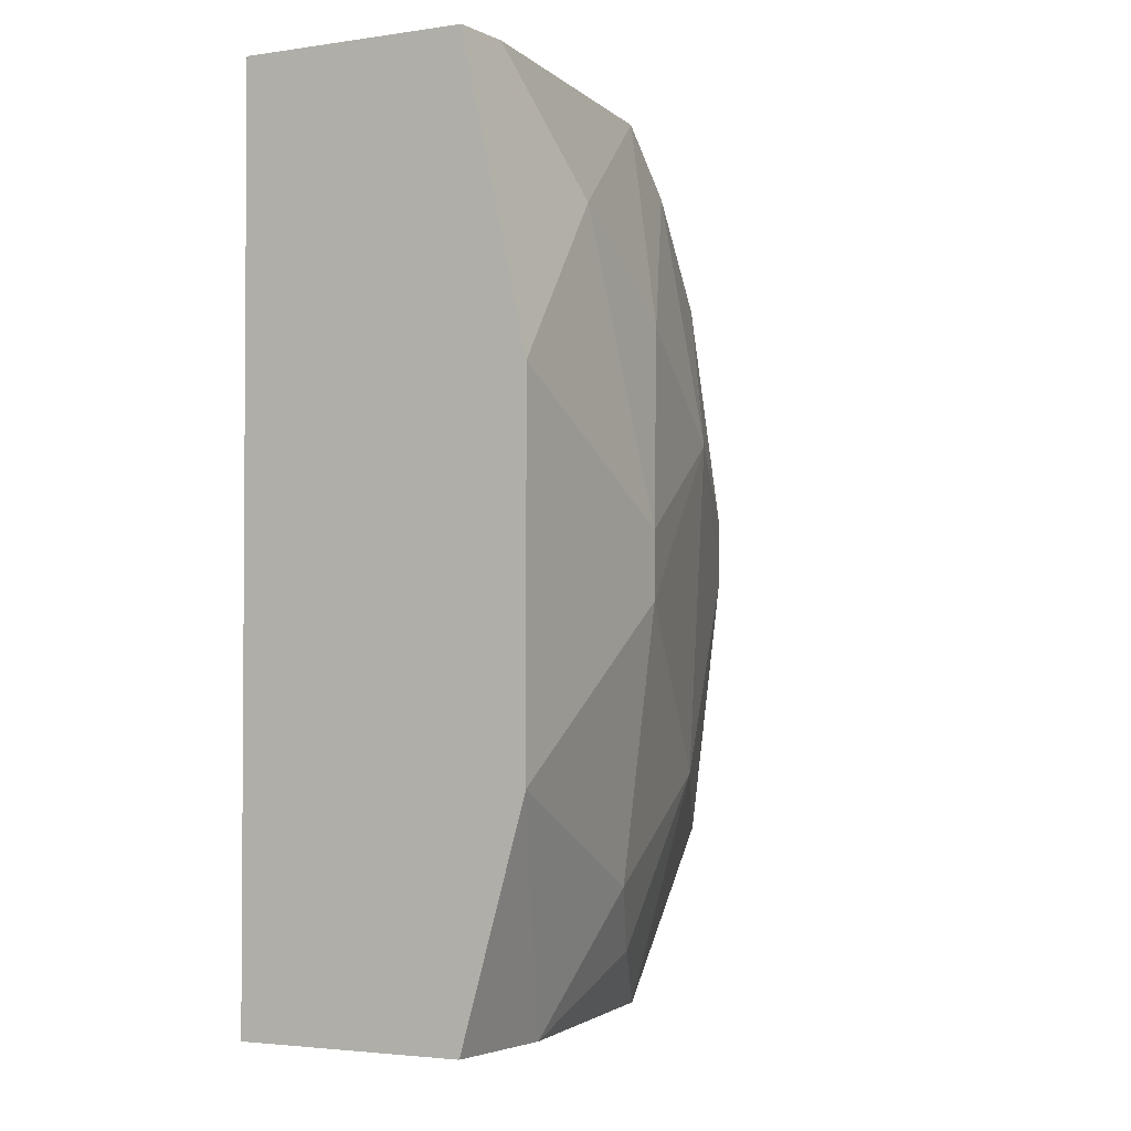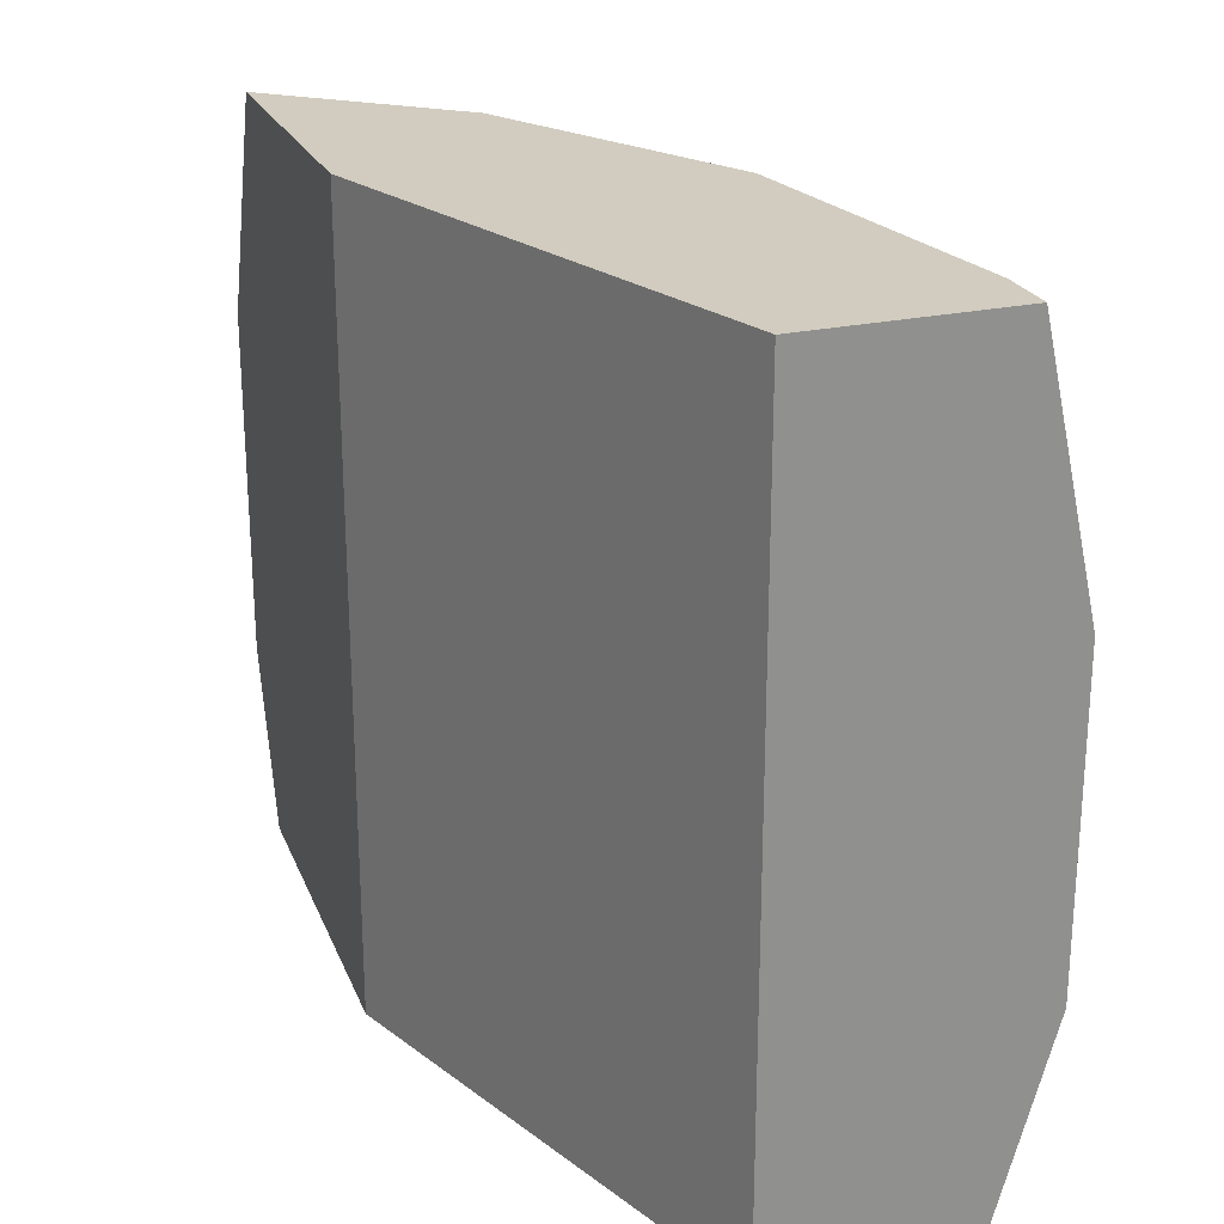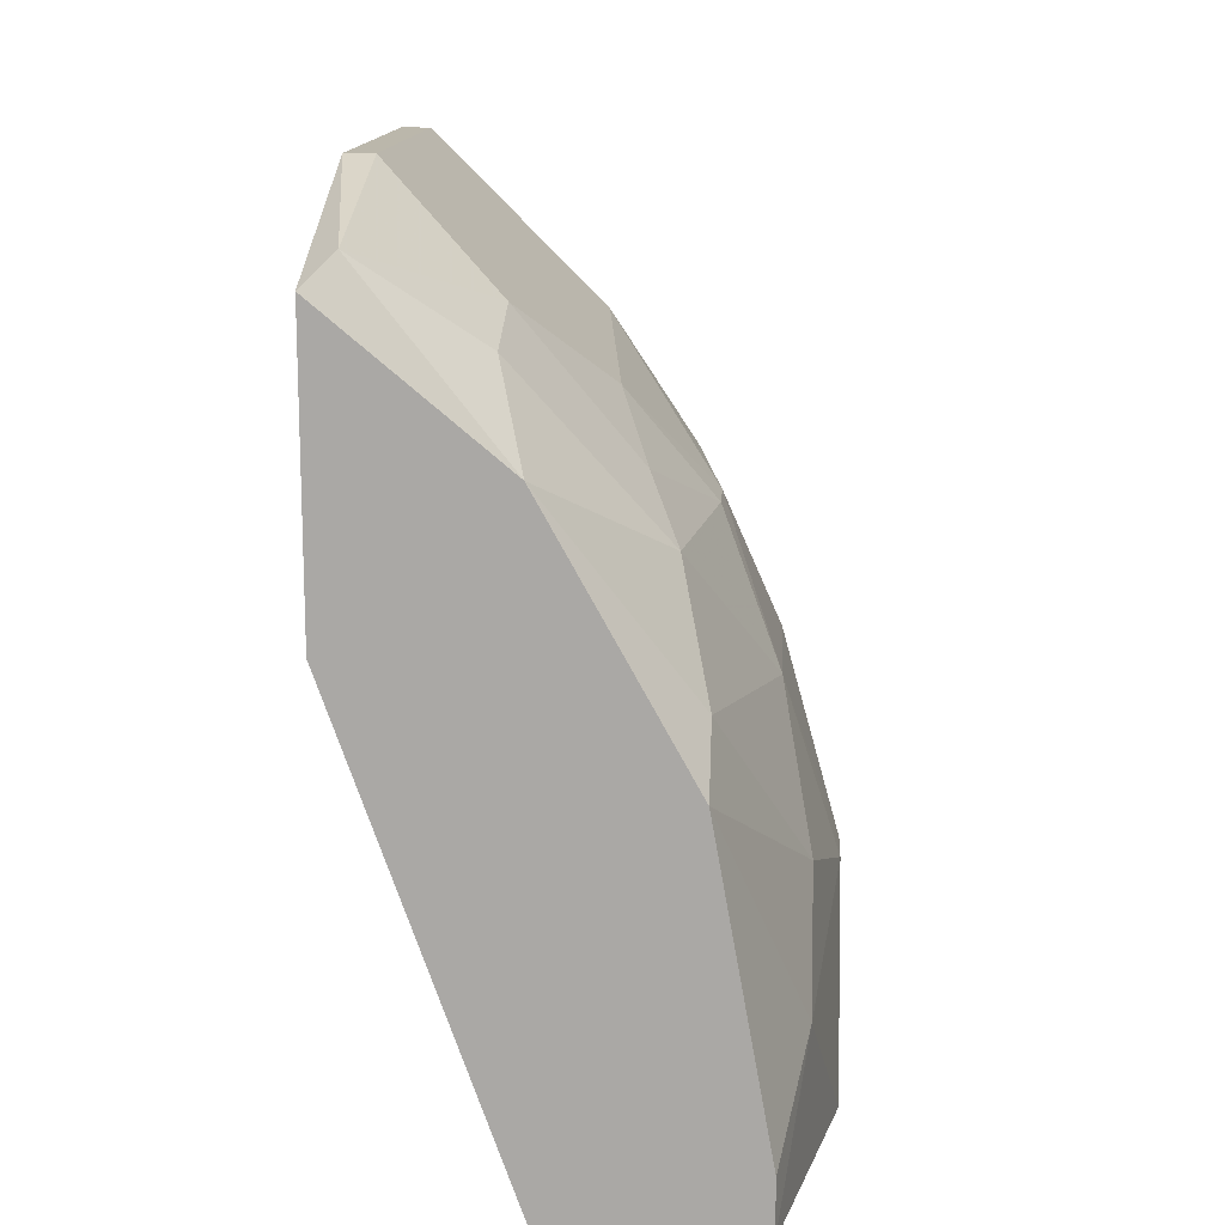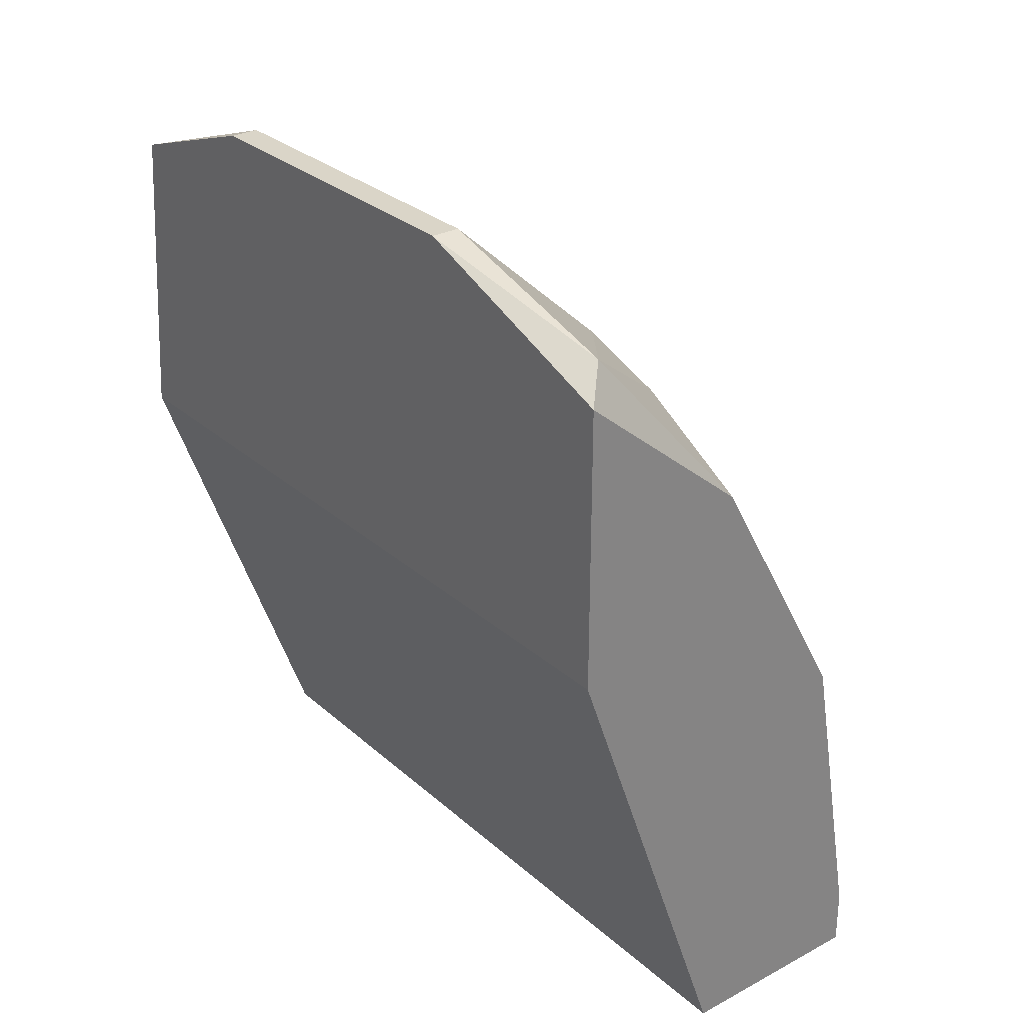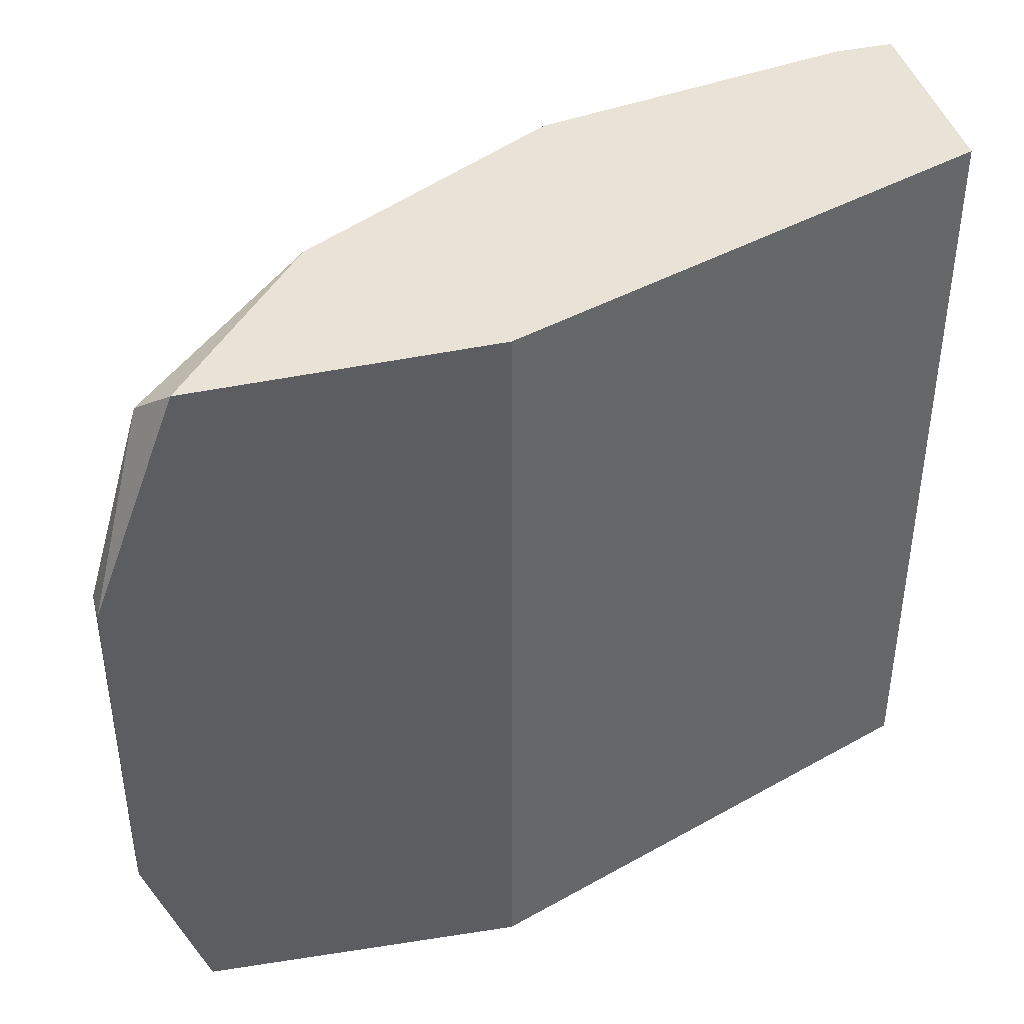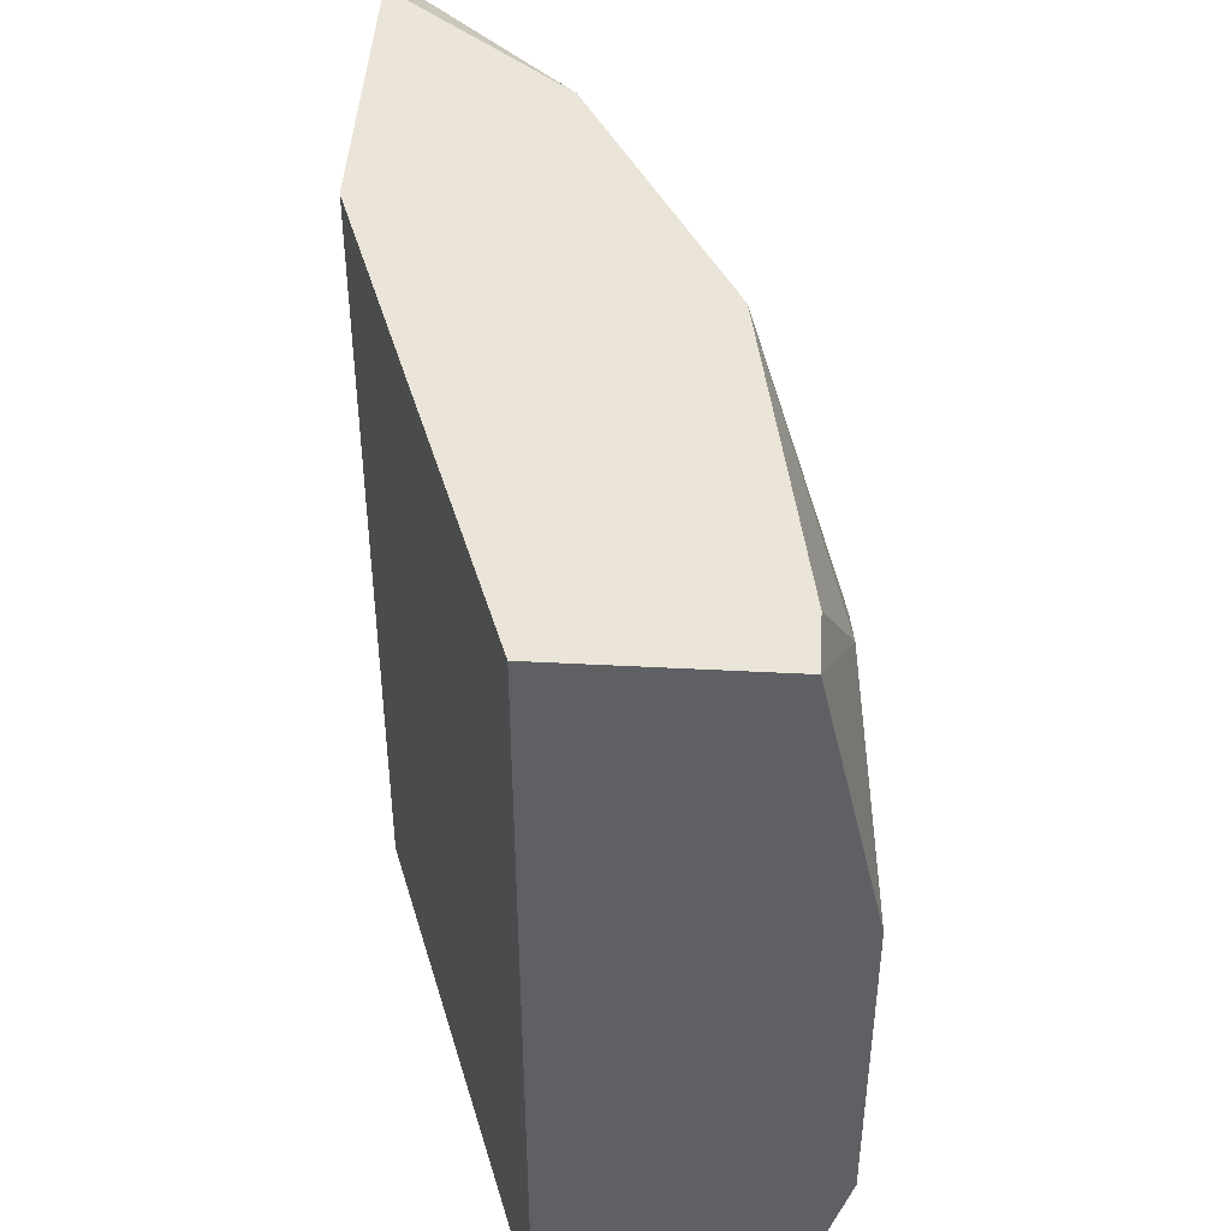
<metadata>
{"format":"obj","ext":"obj","renderer":"f3d","projection":"perspective","resolution":1024,"background":"white","views":[{"elev":-2.7,"azim":-150.0,"up":"+Y"},{"elev":24.1,"azim":159.9,"up":"+Y"},{"elev":14.2,"azim":-176.4,"up":"+Z"},{"elev":29.2,"azim":141.9,"up":"+Z"},{"elev":41.5,"azim":75.2,"up":"+Y"},{"elev":45.1,"azim":-176.5,"up":"+Y"}]}
</metadata>
<code>
v -0.01716 -0.01181 0.004471
v -0.01974 -0.02059 -0.007411
v -0.01974 -0.02059 -0.005343
v -0.01974 -0.006645 -0.007411
v -0.01974 -0.006645 -0.006376
v -0.01974 -0.01698 -0.000694
v -0.01974 -0.01956 -0.00276
v -0.01974 -0.01181 -0.000176
v -0.01768 -0.01026 0.003438
v -0.02026 -0.01026 -0.00276
v -0.02026 -0.008713 -0.004827
v -0.02026 -0.01853 -0.003794
v -0.01303 -0.02059 0.001371
v -0.01303 -0.006645 0.001371
v -0.01303 -0.006645 0.006538
v -0.01303 -0.01698 0.00809
v -0.01303 -0.01078 0.00809
v -0.01303 -0.02008 0.007055
v -0.02078 -0.01698 -0.007411
v -0.02078 -0.01336 -0.003794
v -0.02078 -0.0113 -0.007411
v -0.02078 -0.01439 -0.003794
v -0.01355 -0.02059 0.006538
v -0.01355 -0.01698 0.00809
v -0.01355 -0.01078 0.00809
v -0.01355 -0.007163 0.007055
v -0.01613 -0.02059 -0.007411
v -0.01613 -0.006645 -0.007411
v -0.01613 -0.006645 0.003954
v -0.01613 -0.02008 0.004471
v -0.01406 -0.01904 0.007055
v -0.01665 -0.02059 0.003438
v -0.01665 -0.01698 0.004989
v -0.01819 -0.01801 0.002405
v -0.01819 -0.009229 0.002405
v -0.01871 -0.01285 0.002405
v -0.01871 -0.02059 -0.000694
v -0.01871 -0.01388 0.002405
v -0.01871 -0.006645 -0.000694
v -0.01871 -0.007679 0.00034
v -0.01561 -0.008197 0.005506
v -0.01561 -0.009746 0.006021
f 29 35 41
f 27 2 28
f 27 28 14
f 14 28 5
f 2 27 13
f 27 14 13
f 14 18 13
f 2 13 32
f 14 5 39
f 28 2 21
f 18 14 17
f 21 2 19
f 20 21 19
f 14 39 29
f 17 14 15
f 26 17 15
f 14 29 15
f 29 26 15
f 5 28 4
f 28 21 4
f 2 32 37
f 6 7 37
f 32 34 37
f 34 6 37
f 10 20 8
f 36 9 35
f 8 36 35
f 13 18 23
f 32 13 23
f 7 6 12
f 17 26 25
f 33 24 25
f 24 17 25
f 26 42 25
f 18 24 31
f 24 33 31
f 23 18 31
f 39 5 11
f 21 20 11
f 10 39 11
f 20 10 11
f 5 4 11
f 4 21 11
f 9 36 1
f 42 9 1
f 33 25 1
f 25 42 1
f 29 39 40
f 39 10 40
f 10 8 40
f 35 29 40
f 8 35 40
f 20 19 22
f 6 8 22
f 8 20 22
f 12 6 22
f 19 12 22
f 19 2 3
f 2 37 3
f 37 7 3
f 7 12 3
f 12 19 3
f 34 33 38
f 6 34 38
f 8 6 38
f 36 8 38
f 1 36 38
f 33 1 38
f 34 32 30
f 33 34 30
f 32 23 30
f 31 33 30
f 23 31 30
f 18 17 16
f 24 18 16
f 17 24 16
f 9 42 41
f 42 26 41
f 26 29 41
f 35 9 41

</code>
